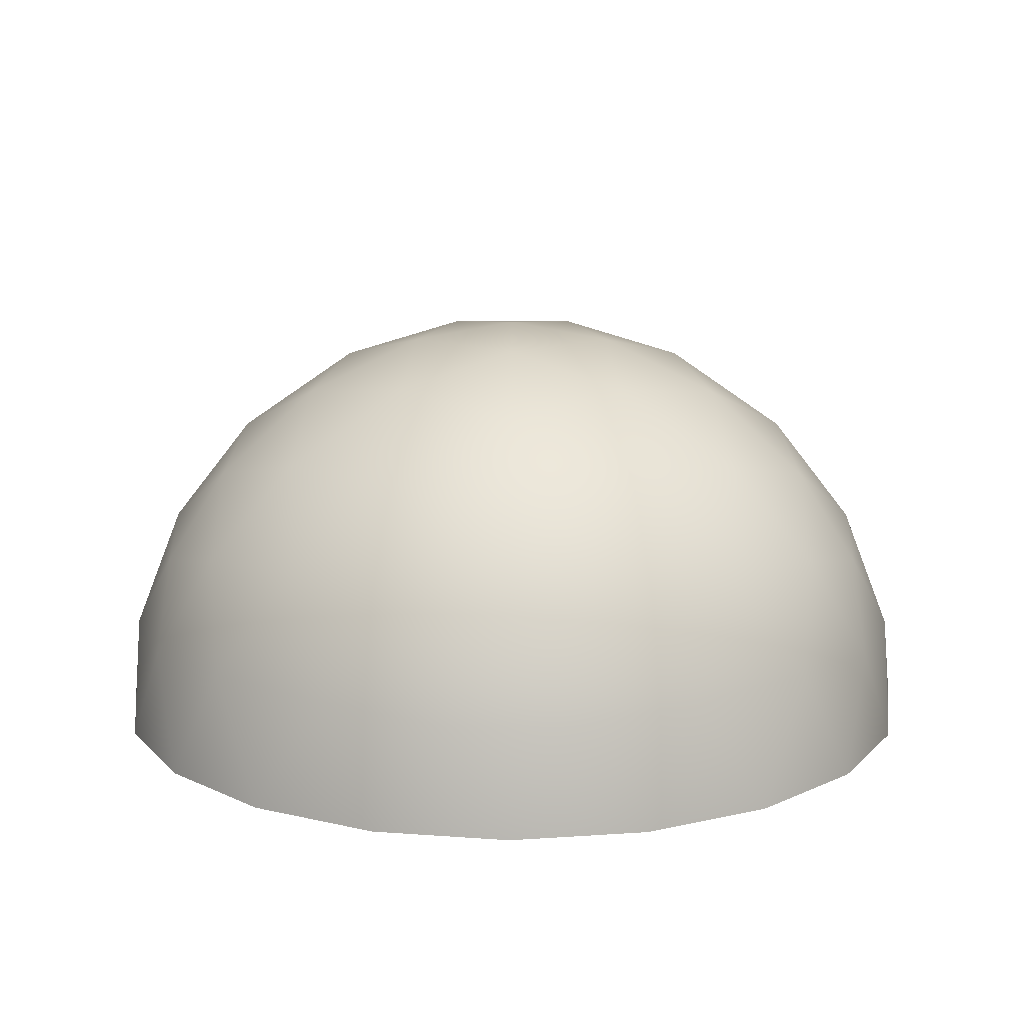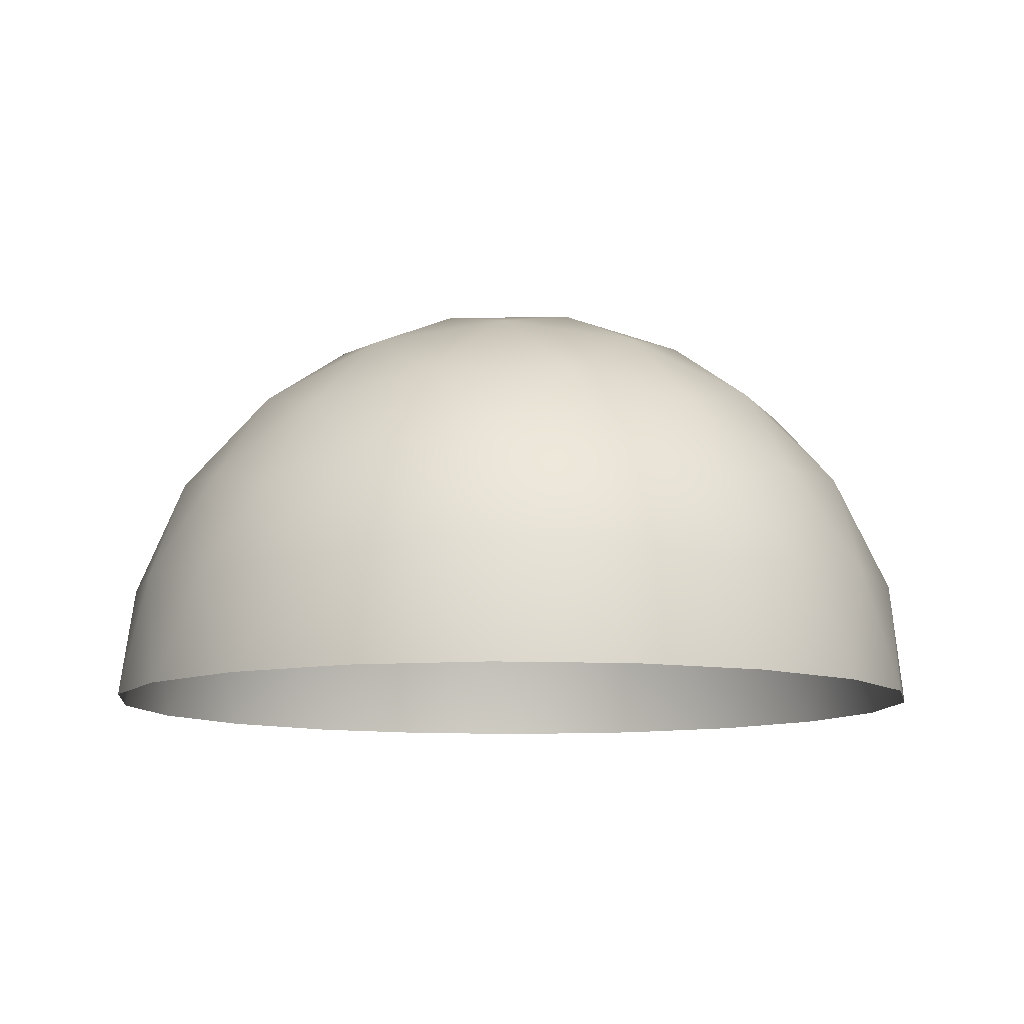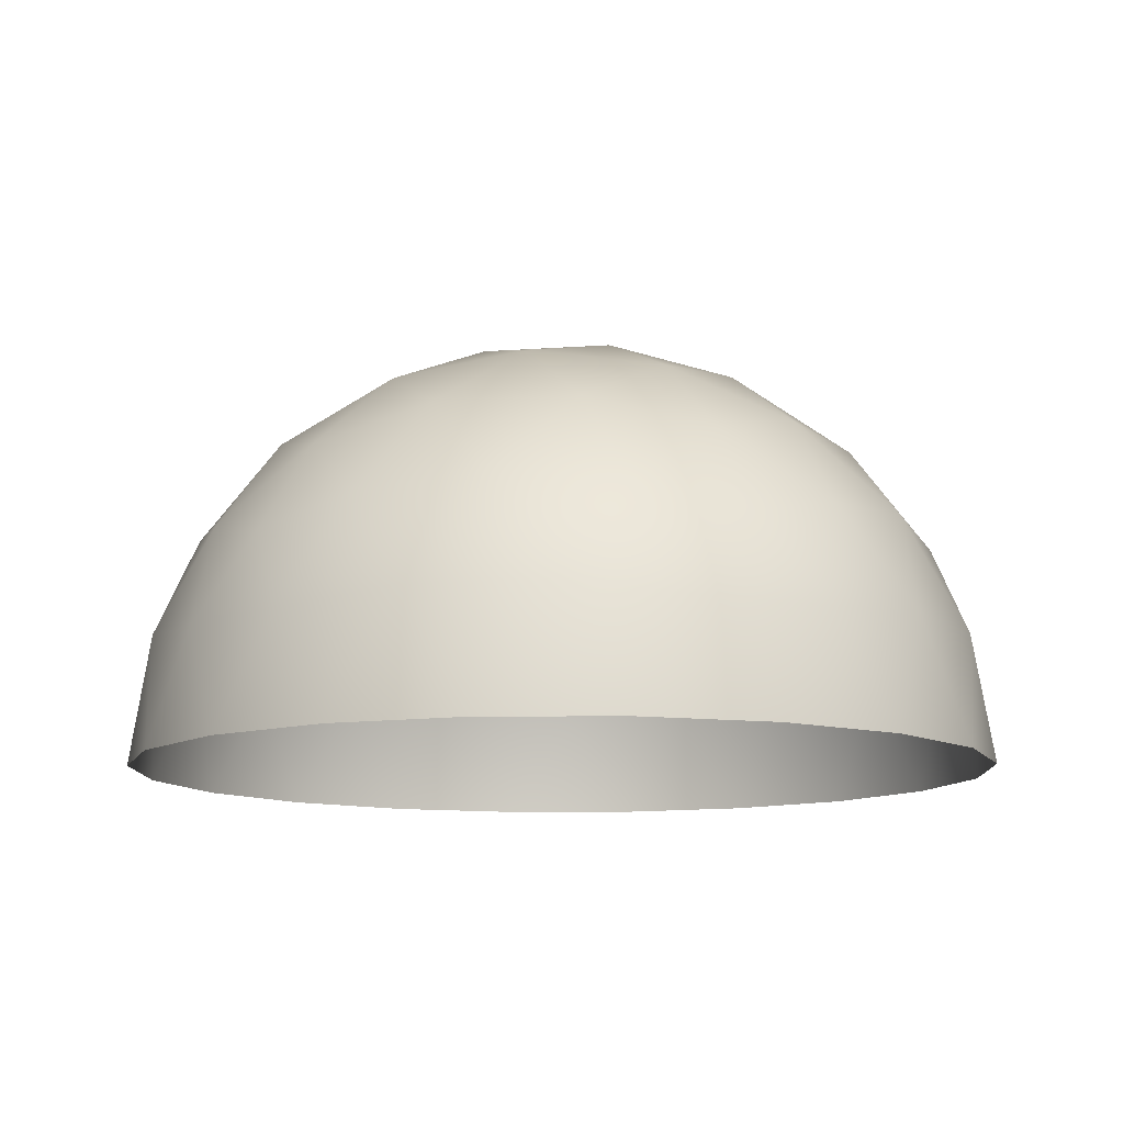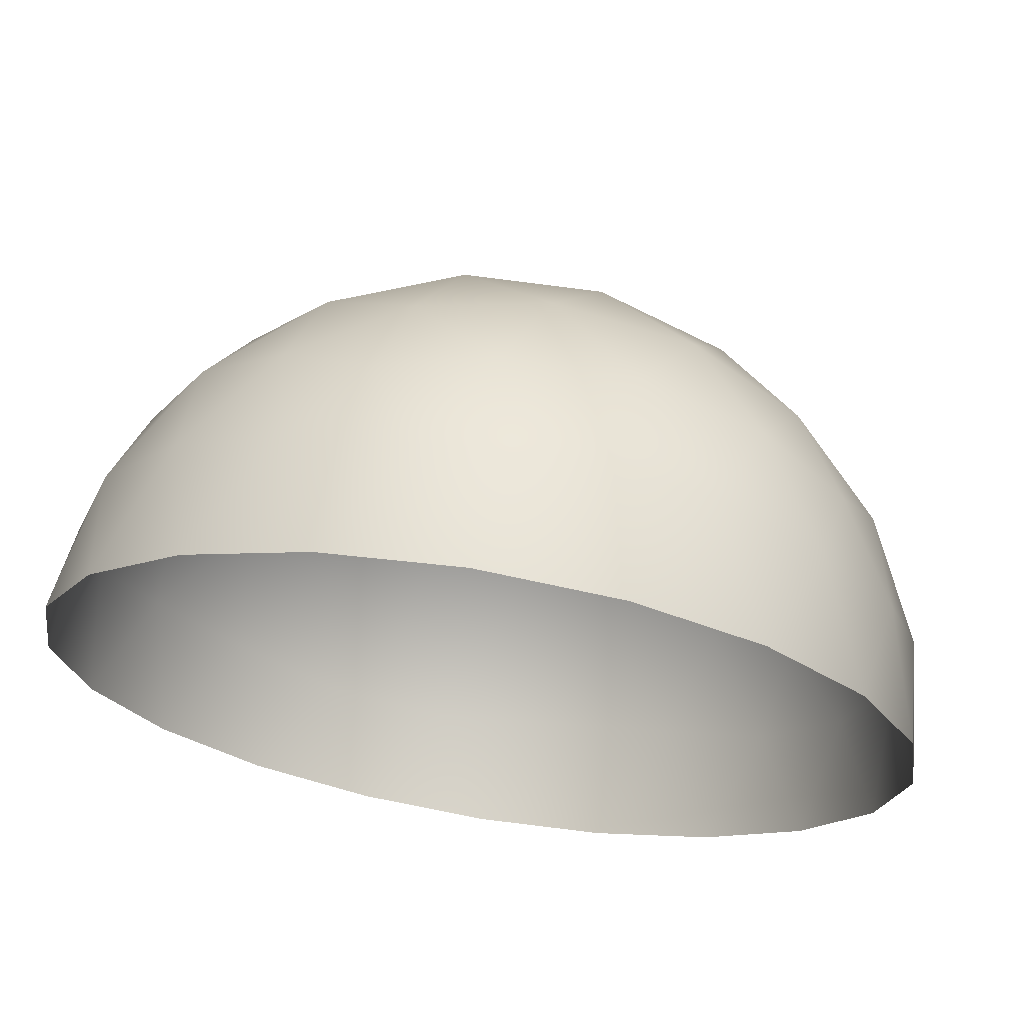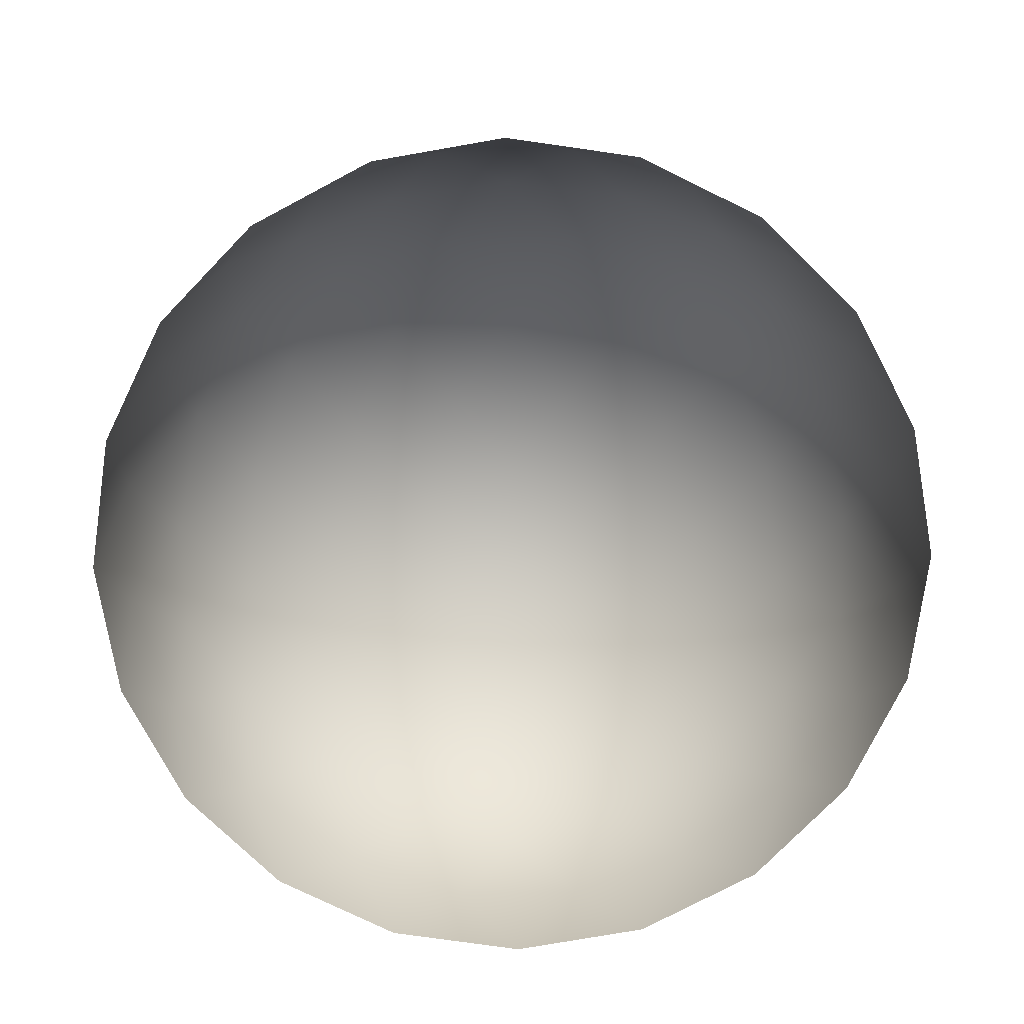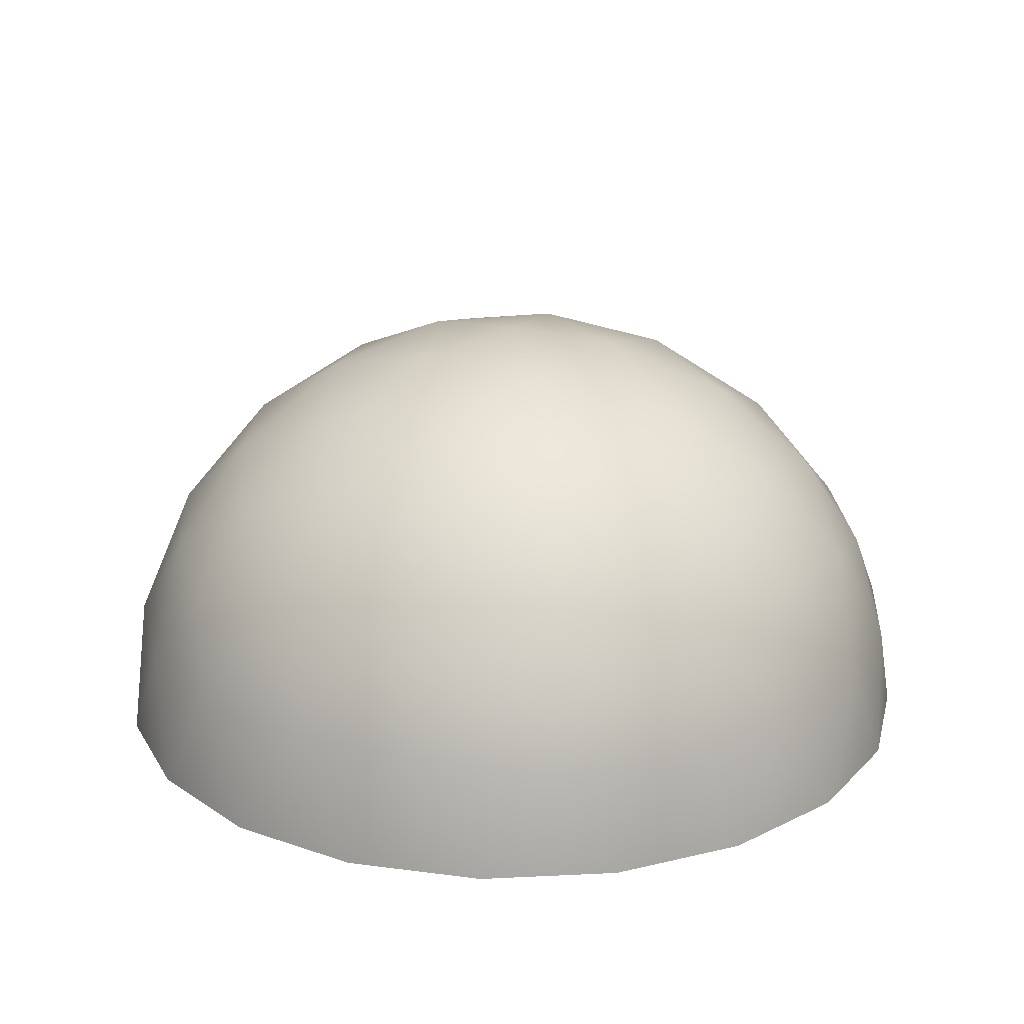
<metadata>
{"format":"obj","ext":"obj","renderer":"f3d","projection":"perspective","resolution":1024,"background":"white","views":[{"elev":14.2,"azim":-17.7,"up":"+Y"},{"elev":-10.1,"azim":-51.4,"up":"+Y"},{"elev":-11.2,"azim":28.2,"up":"+Y"},{"elev":69.2,"azim":9.3,"up":"+Z"},{"elev":-76.3,"azim":90.9,"up":"+Y"},{"elev":21.7,"azim":-175.9,"up":"+Y"}]}
</metadata>
<code>
v -0 1 0
v -0.07761 0.9679 -0.2389
v 0.2032 0.9679 -0.1476
v -0.2511 0.9679 0
v -0.07761 0.9679 0.2389
v 0.2032 0.9679 0.1476
v 0.1382 0.8944 -0.4253
v -0.1625 0.8507 -0.5
v 0.05279 0.7236 -0.6882
v -0.2328 0.6575 -0.7166
v -0.02964 0.5023 -0.8642
v -0.2764 0.4472 -0.8506
v -0.1552 0.2512 -0.9554
v -0.436 0.2512 -0.8642
v 0.2629 0.5257 -0.809
v 0.3618 0.7236 -0.5878
v 0.5319 0.5023 -0.6817
v 0.4253 0.8507 -0.309
v 0.6095 0.6575 -0.4429
v 0.7236 0.4472 -0.5257
v 0.8127 0.5023 -0.2952
v 0.8607 0.2512 -0.4429
v 0.6872 0.2512 -0.6817
v 0.6708 0.7236 -0.1625
v 0.8506 0.5257 0
v 0.6708 0.7236 0.1625
v 0.8127 0.5023 0.2952
v 0.6095 0.6575 0.4429
v 0.7236 0.4472 0.5257
v 0.4253 0.8507 0.309
v 0.4472 0.8944 -1e-06
v 0.5319 0.5023 0.6817
v 0.6872 0.2512 0.6817
v 0.8607 0.2512 0.4429
v 0.3618 0.7236 0.5878
v 0.1382 0.8944 0.4253
v 0.2629 0.5257 0.809
v 0.05279 0.7236 0.6882
v -0.02964 0.5023 0.8642
v -0.1625 0.8507 0.5
v -0.3618 0.8944 0.2629
v -0.4472 0.7236 0.5257
v -0.2328 0.6575 0.7166
v -0.484 0.5023 0.7166
v -0.2764 0.4472 0.8506
v -0.436 0.2512 0.8642
v -0.1552 0.2512 0.9554
v -0.6882 0.5257 0.5
v -0.6382 0.7236 0.2629
v -0.8311 0.5023 0.2389
v -0.5257 0.8507 0
v -0.3618 0.8944 -0.2629
v -0.6382 0.7236 -0.2629
v -0.7534 0.6575 0
v -0.8311 0.5023 -0.2389
v -0.8944 0.4472 0
v -0.9566 0.2511 -0.1476
v -0.9566 0.2511 0.1476
v -0.6882 0.5257 -0.5
v -0.4472 0.7236 -0.5257
v -0.484 0.5023 -0.7166
v -0.8618 0.2764 -0.4253
v -0.9511 0 -0.309
v -0.809 0 -0.5878
v -0.6708 0.2764 -0.6882
v -0.5878 0 -0.809
v -0.309 0 -0.9511
v -0 0 -1
v 0.1382 0.2764 -0.9511
v 0.309 0 -0.9511
v 0.4472 0.2764 -0.8506
v 0.5878 0 -0.809
v 0.809 0 -0.5878
v 0.9511 0 -0.309
v 0.9472 0.2764 -0.1625
v 1 0 0
v 0.9472 0.2764 0.1625
v 0.9511 0 0.309
v 0.809 0 0.5878
v 0.5878 0 0.809
v 0.4472 0.2764 0.8506
v 0.309 0 0.9511
v 0.1382 0.2764 0.9511
v -0 0 1
v -0.309 0 0.9511
v -0.5878 0 0.809
v -0.6708 0.2764 0.6882
v -0.809 0 0.5878
v -0.8618 0.2764 0.4253
v -0.9511 0 0.309
v -1 0 0
g Half_Icosphere
f 3 2 1
f 2 4 1
f 4 5 1
f 5 6 1
f 1 6 3
f 3 7 2
f 7 8 2
f 7 9 8
f 9 10 8
f 9 11 10
f 11 12 10
f 11 13 12
f 13 14 12
f 15 11 9
f 16 9 7
f 16 15 9
f 17 15 16
f 18 7 3
f 18 16 7
f 19 16 18
f 19 17 16
f 20 17 19
f 19 21 20
f 21 22 20
f 22 23 20
f 20 23 17
f 19 24 21
f 18 24 19
f 24 25 21
f 24 26 25
f 26 27 25
f 26 28 27
f 28 29 27
f 30 28 26
f 31 26 24
f 31 30 26
f 18 31 24
f 6 30 31
f 3 31 18
f 3 6 31
f 32 29 28
f 32 33 29
f 33 34 29
f 29 34 27
f 35 28 30
f 35 32 28
f 36 30 6
f 36 35 30
f 37 32 35
f 38 35 36
f 38 37 35
f 39 37 38
f 5 36 6
f 40 36 5
f 40 38 36
f 41 40 5
f 41 42 40
f 42 43 40
f 43 38 40
f 43 39 38
f 42 44 43
f 44 45 43
f 45 39 43
f 44 46 45
f 46 47 45
f 45 47 39
f 48 44 42
f 49 42 41
f 49 48 42
f 50 48 49
f 4 41 5
f 51 41 4
f 51 49 41
f 52 51 4
f 52 53 51
f 53 54 51
f 54 49 51
f 54 50 49
f 53 55 54
f 55 56 54
f 56 50 54
f 55 57 56
f 57 58 56
f 56 58 50
f 59 55 53
f 60 53 52
f 60 59 53
f 61 59 60
f 2 52 4
f 8 52 2
f 8 60 52
f 10 60 8
f 10 61 60
f 12 61 10
f 55 62 57
f 59 62 55
f 62 63 57
f 62 64 63
f 65 64 62
f 59 65 62
f 61 65 59
f 65 66 64
f 14 66 65
f 61 14 65
f 12 14 61
f 67 66 14
f 13 67 14
f 68 67 13
f 69 68 13
f 69 70 68
f 71 70 69
f 71 72 70
f 23 72 71
f 11 69 13
f 15 69 11
f 15 71 69
f 17 71 15
f 17 23 71
f 73 72 23
f 22 73 23
f 74 73 22
f 75 74 22
f 75 76 74
f 77 76 75
f 77 78 76
f 34 78 77
f 21 75 22
f 25 75 21
f 25 77 75
f 27 77 25
f 27 34 77
f 79 78 34
f 33 79 34
f 80 79 33
f 81 80 33
f 81 82 80
f 83 82 81
f 83 84 82
f 47 84 83
f 32 81 33
f 37 81 32
f 37 83 81
f 39 83 37
f 39 47 83
f 85 84 47
f 46 85 47
f 86 85 46
f 87 86 46
f 87 88 86
f 89 88 87
f 89 90 88
f 58 90 89
f 44 87 46
f 48 87 44
f 48 89 87
f 50 89 48
f 50 58 89
f 91 90 58
f 57 91 58
f 63 91 57

</code>
